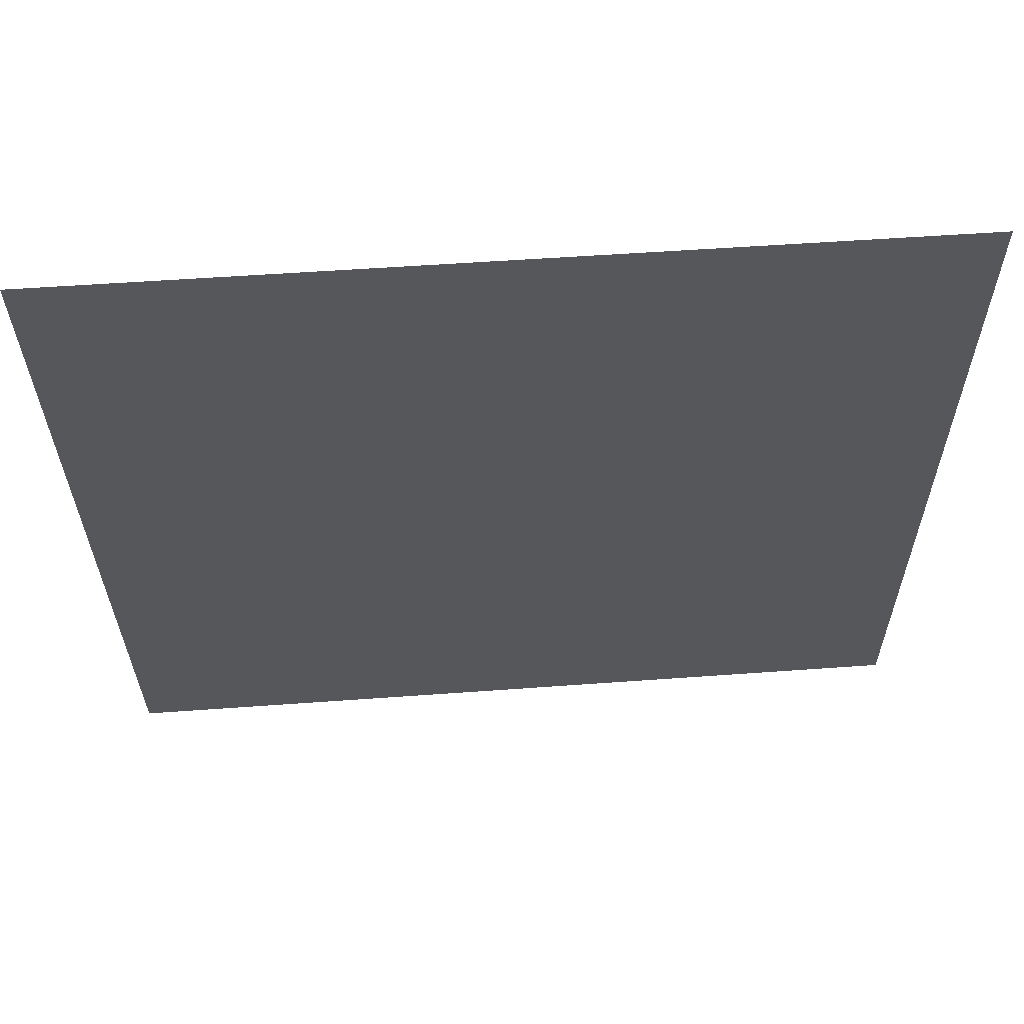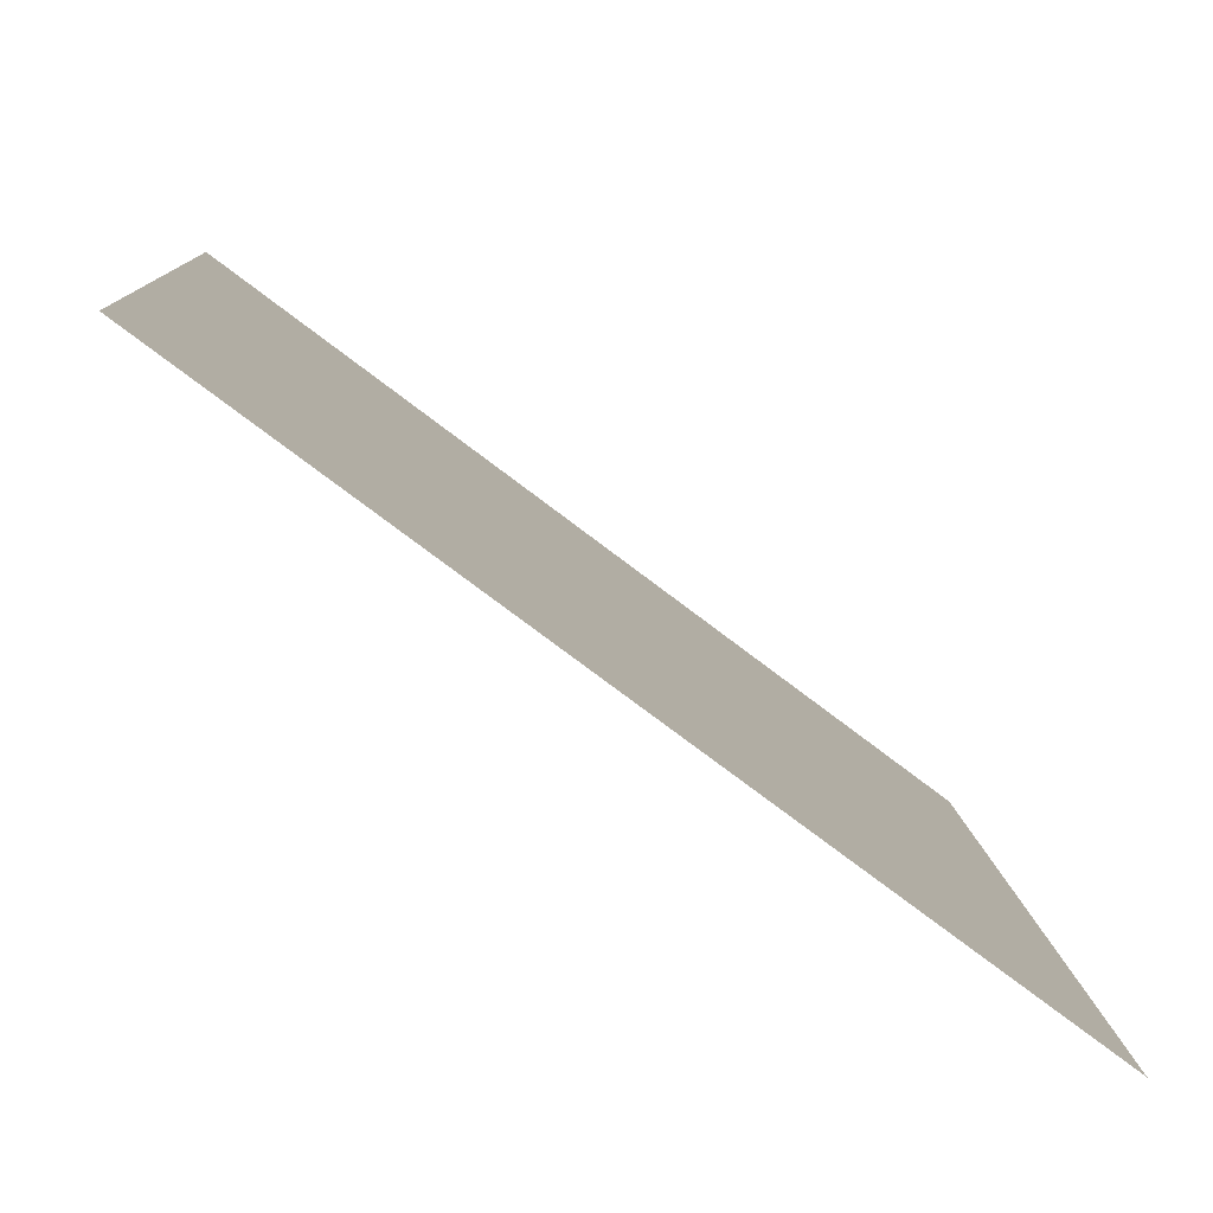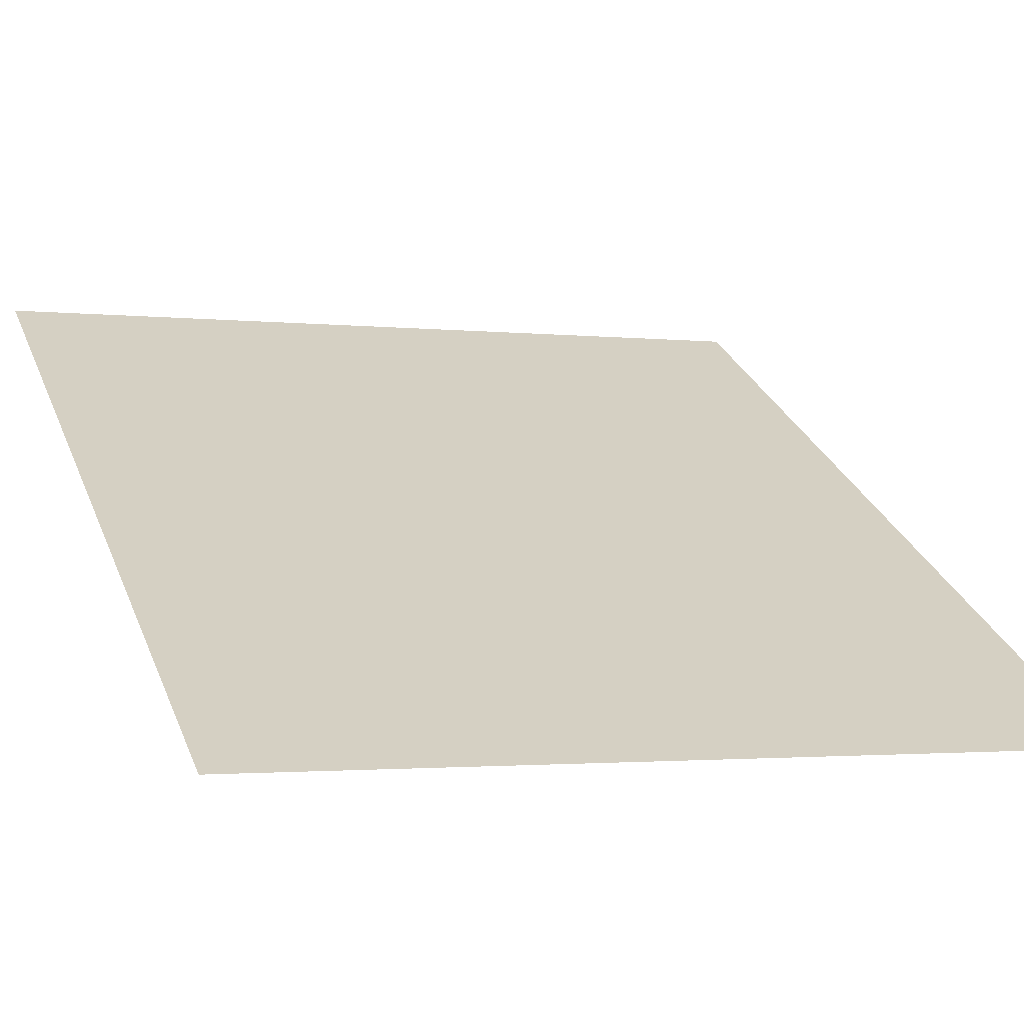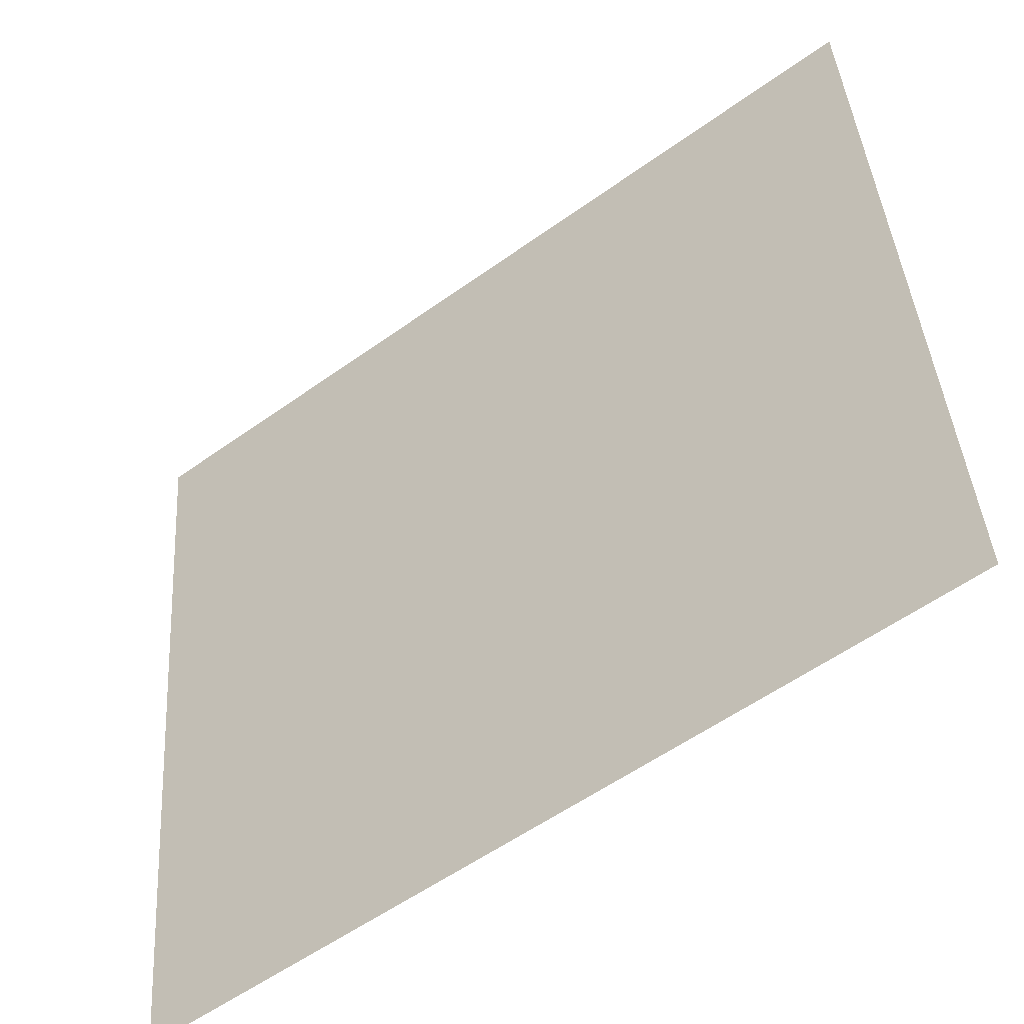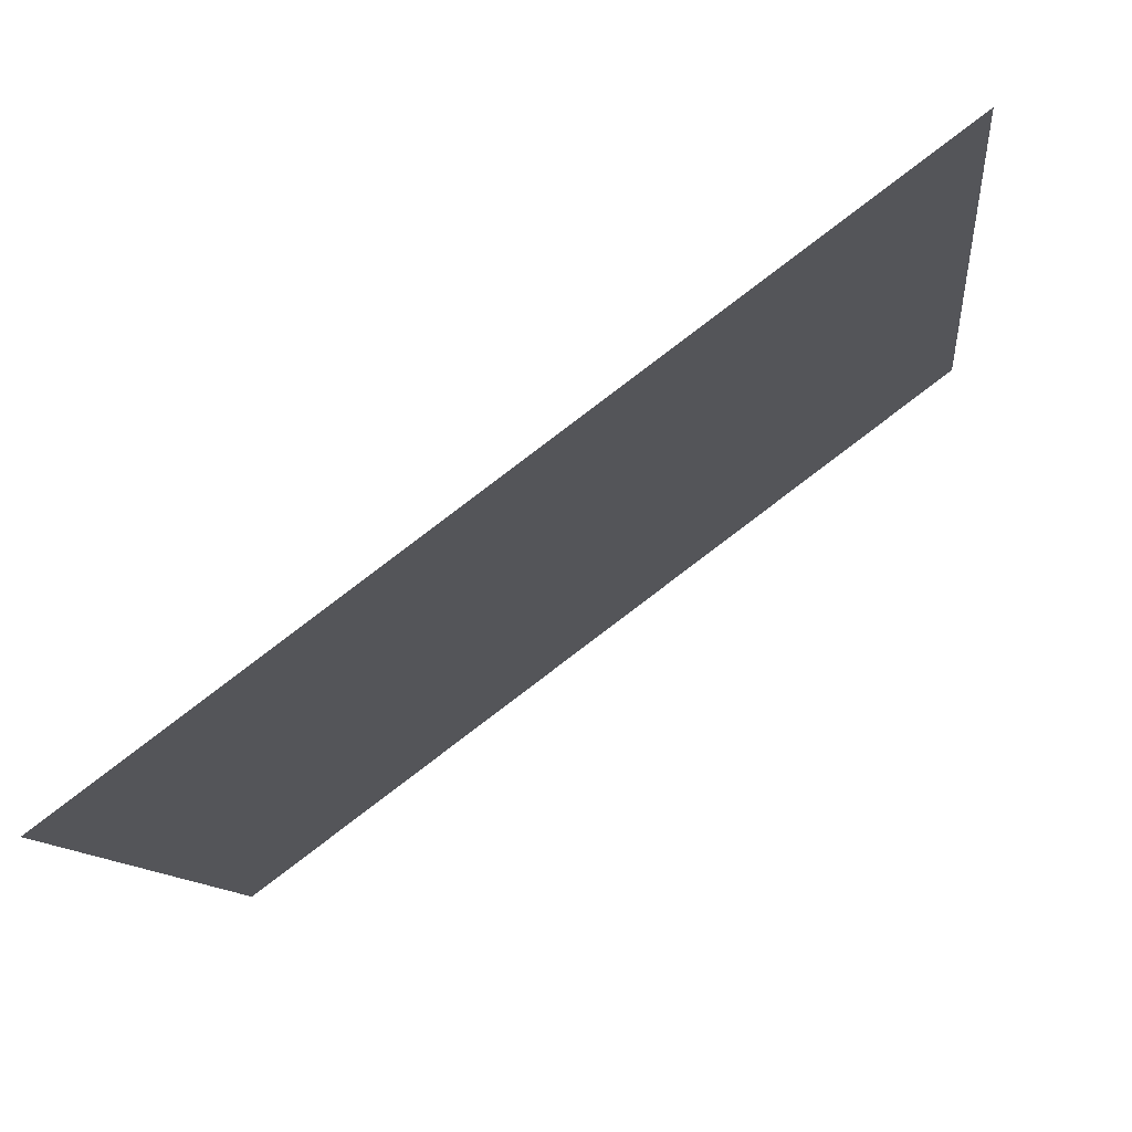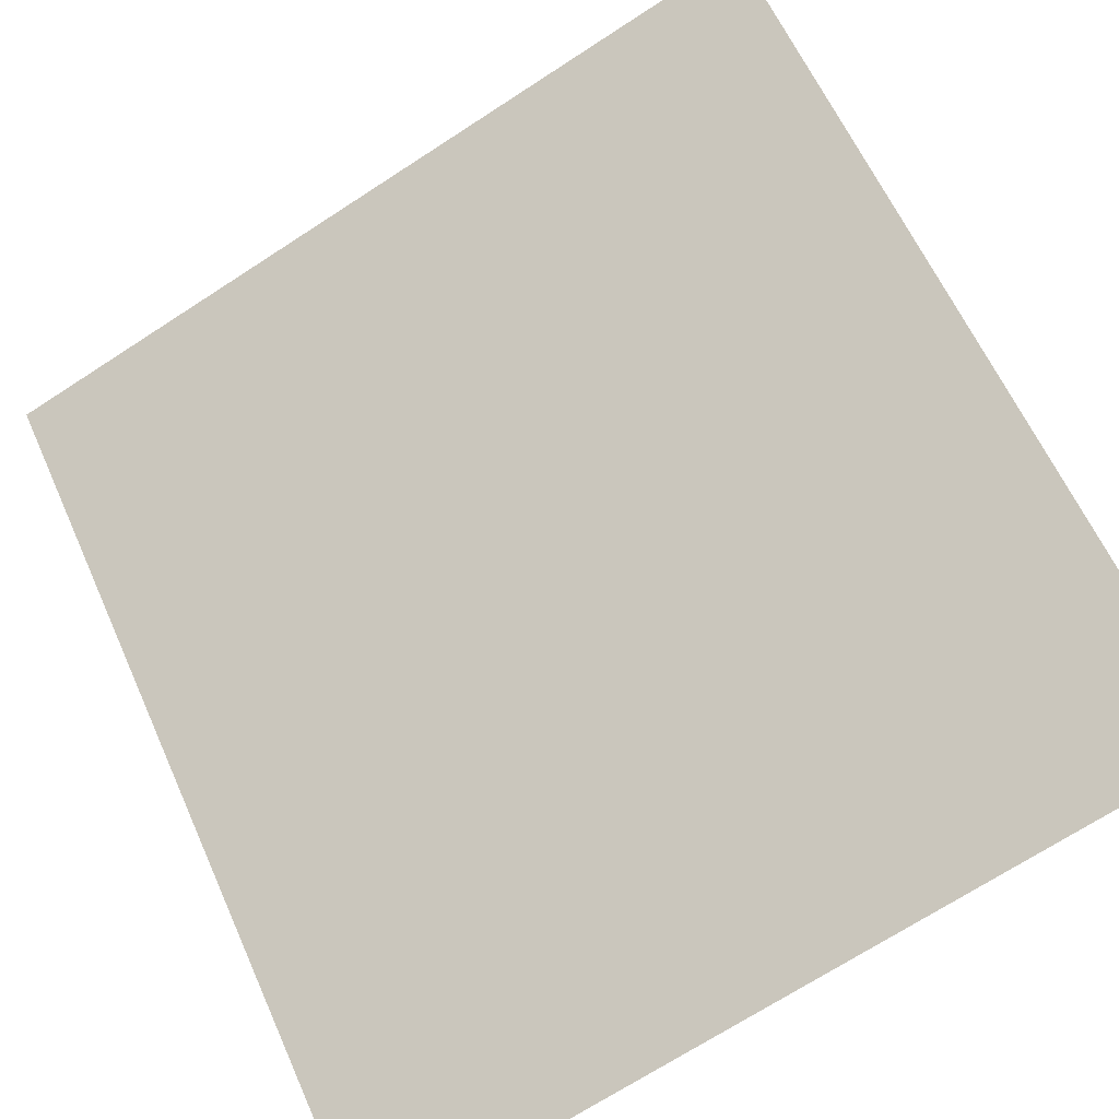
<metadata>
{"format":"obj","ext":"obj","renderer":"f3d","projection":"perspective","resolution":1024,"background":"white","views":[{"elev":-63.7,"azim":-89.7,"up":"+Z"},{"elev":6.7,"azim":174.8,"up":"+Z"},{"elev":-10.2,"azim":-113.6,"up":"+Z"},{"elev":42.8,"azim":-6.1,"up":"+Z"},{"elev":-6.7,"azim":3.3,"up":"+Z"},{"elev":-78.2,"azim":120.3,"up":"+Z"}]}
</metadata>
<code>
o backspace
v 0.5306 1.028 -0.8256
v 0.526 0.8997 -0.8185
v 0.6427 1.028 -0.7417
v 0.6372 0.8997 -0.7353
f 2 3 1
f 2 4 3

</code>
